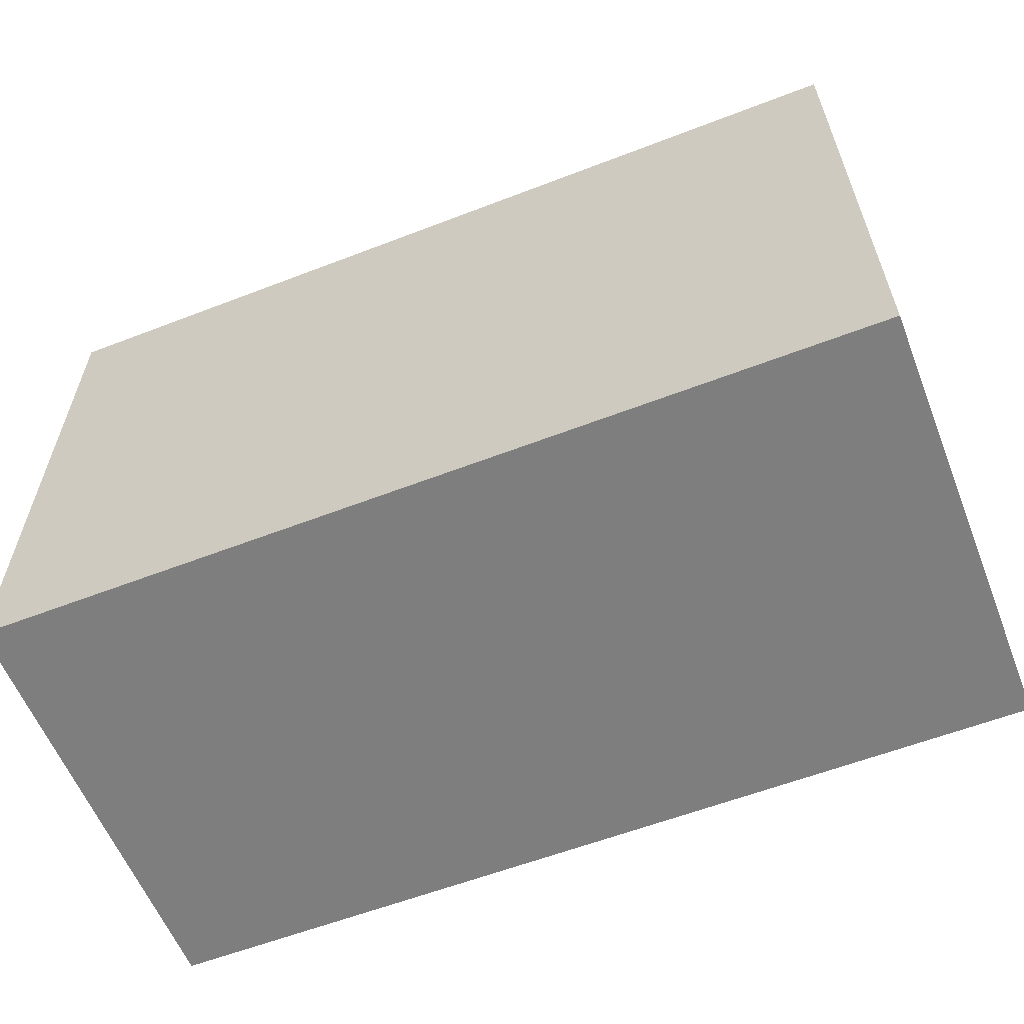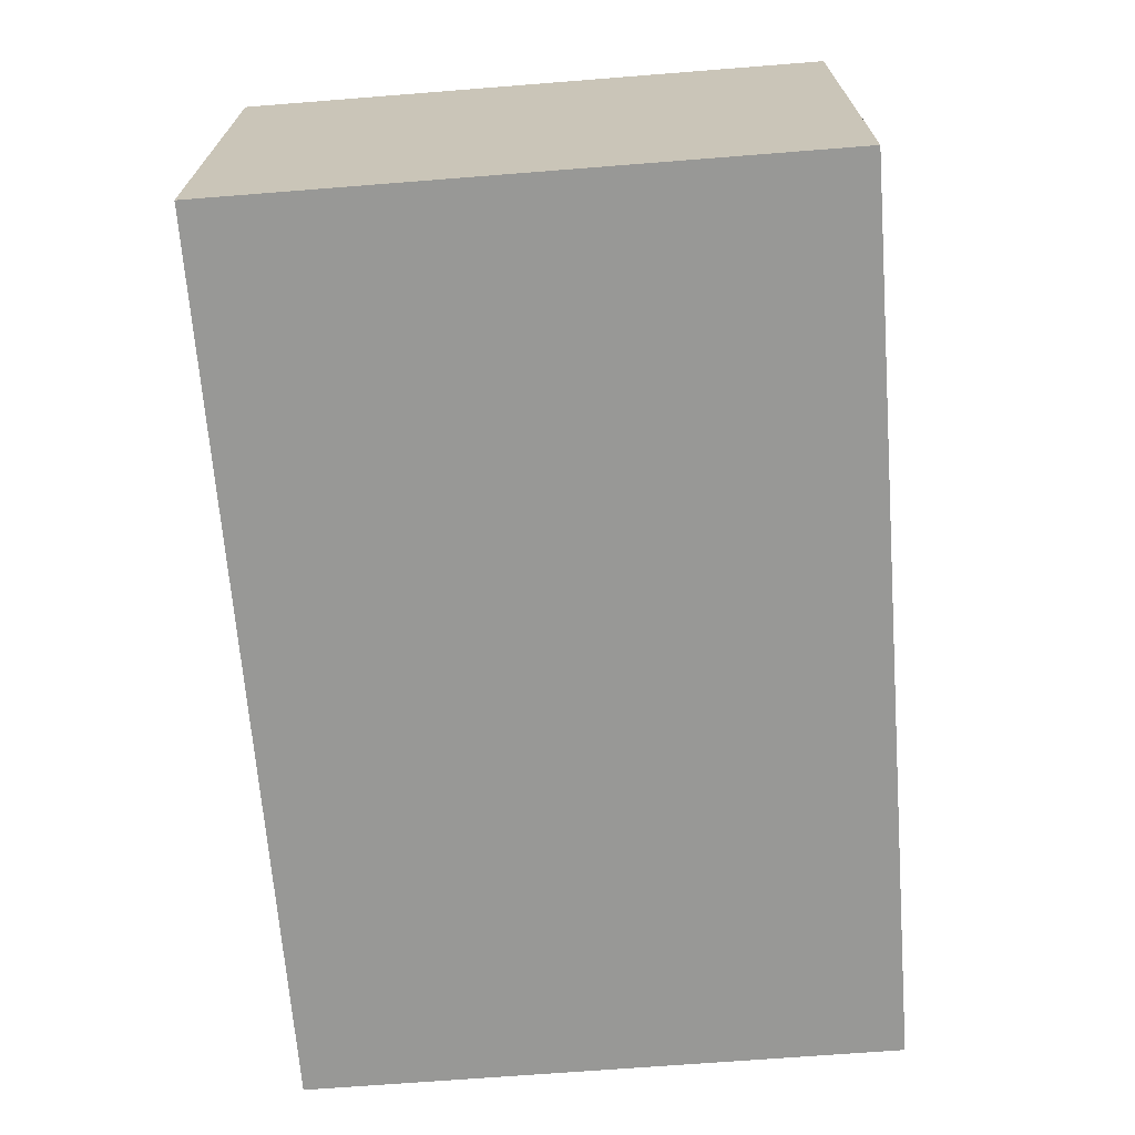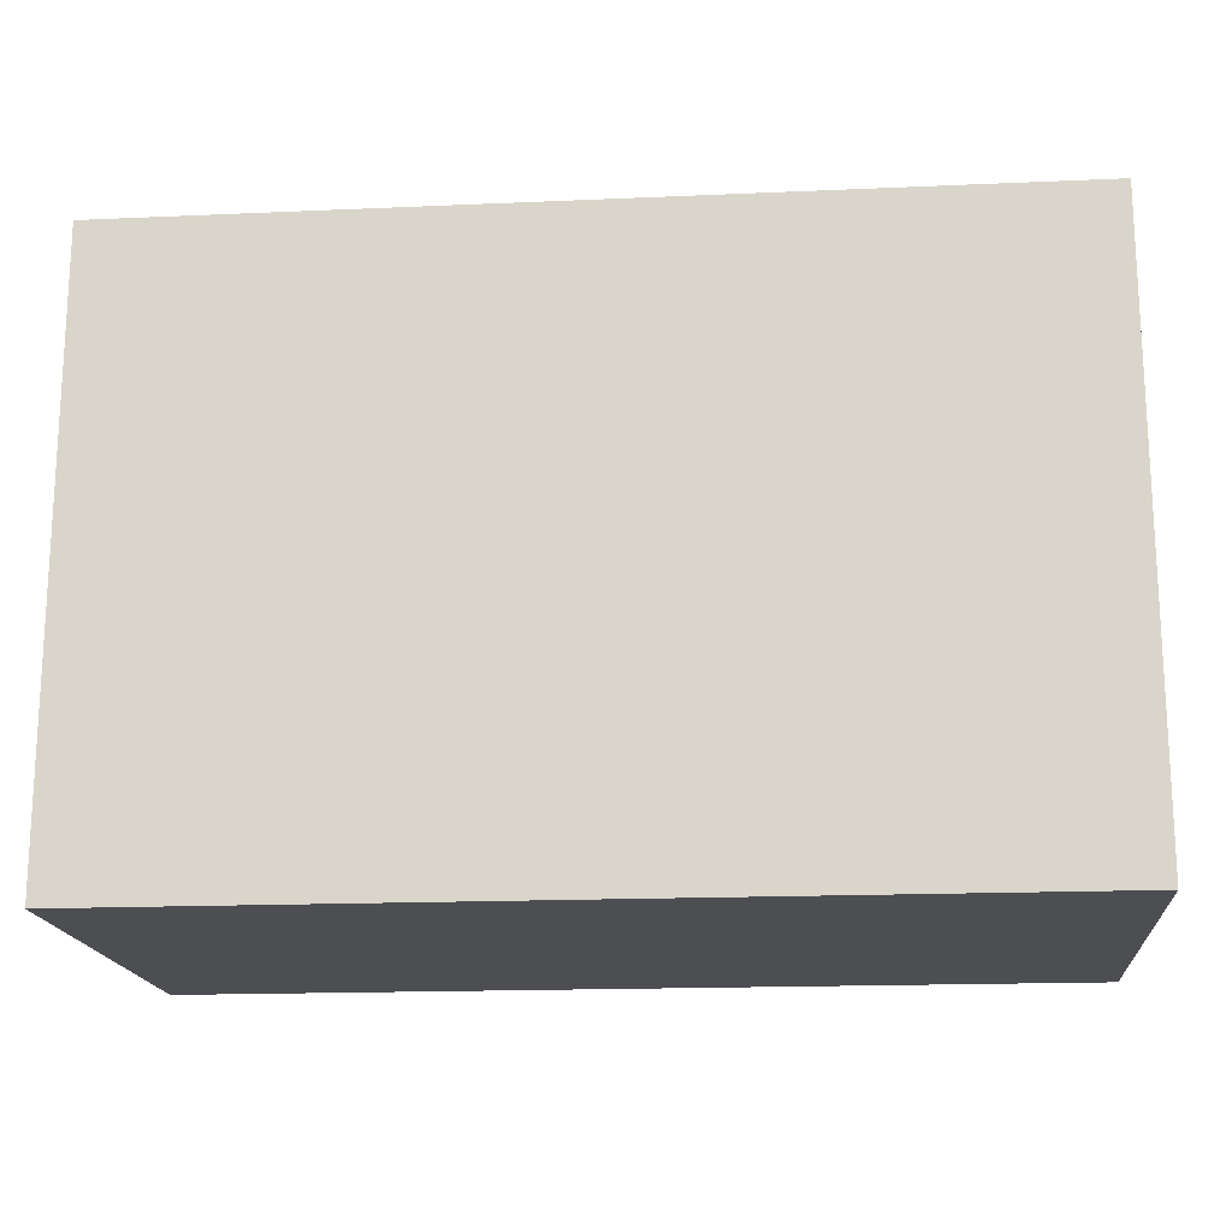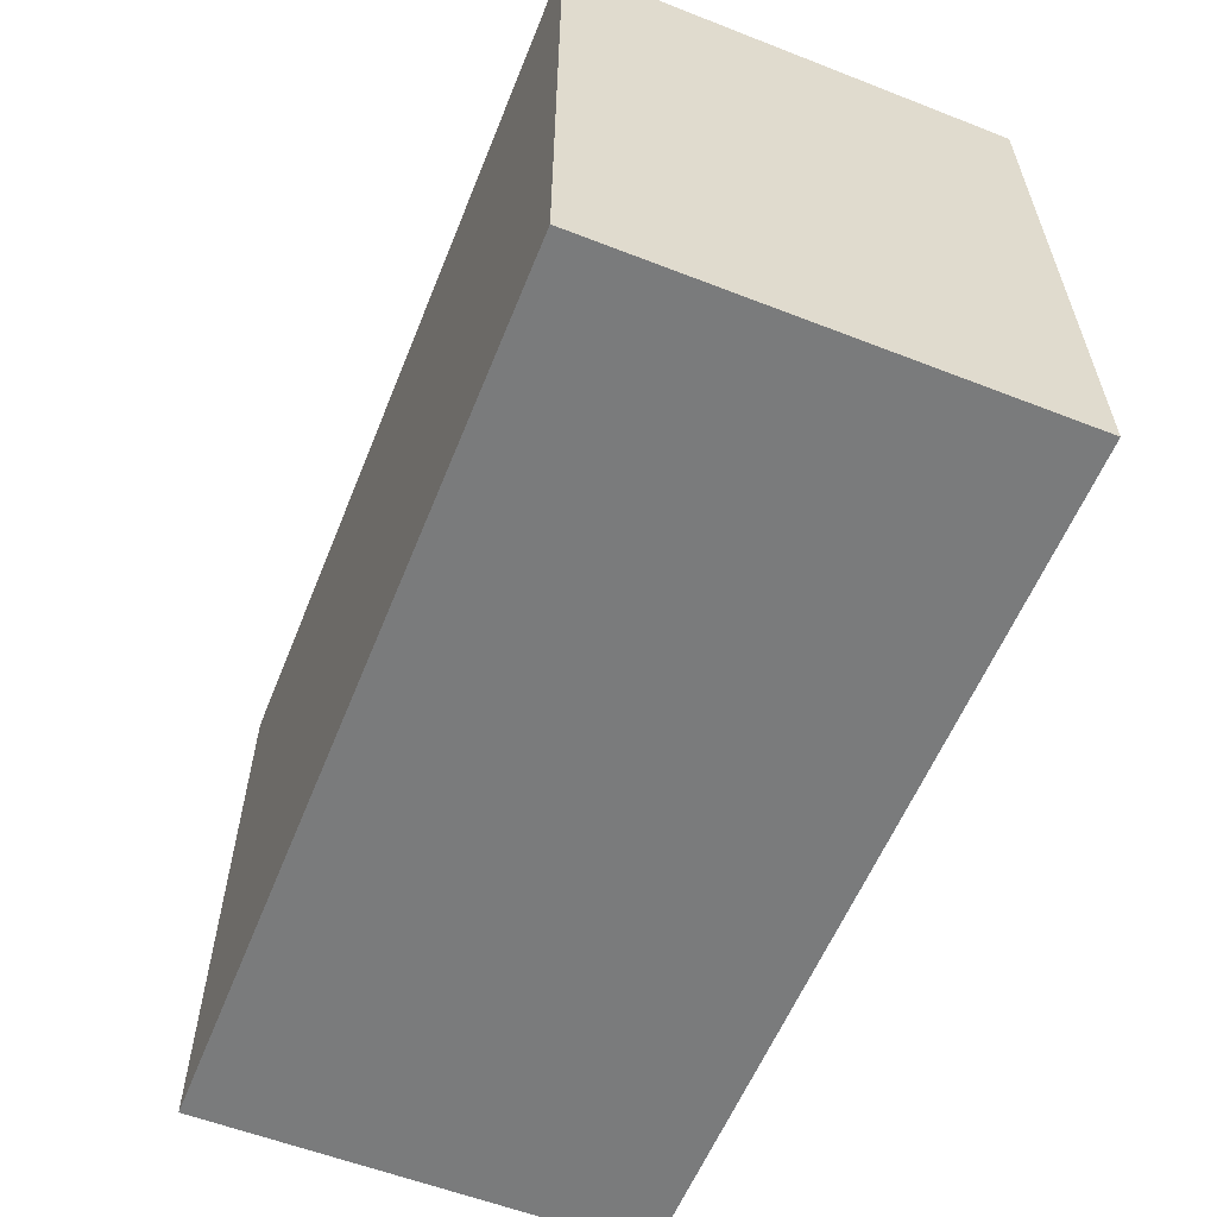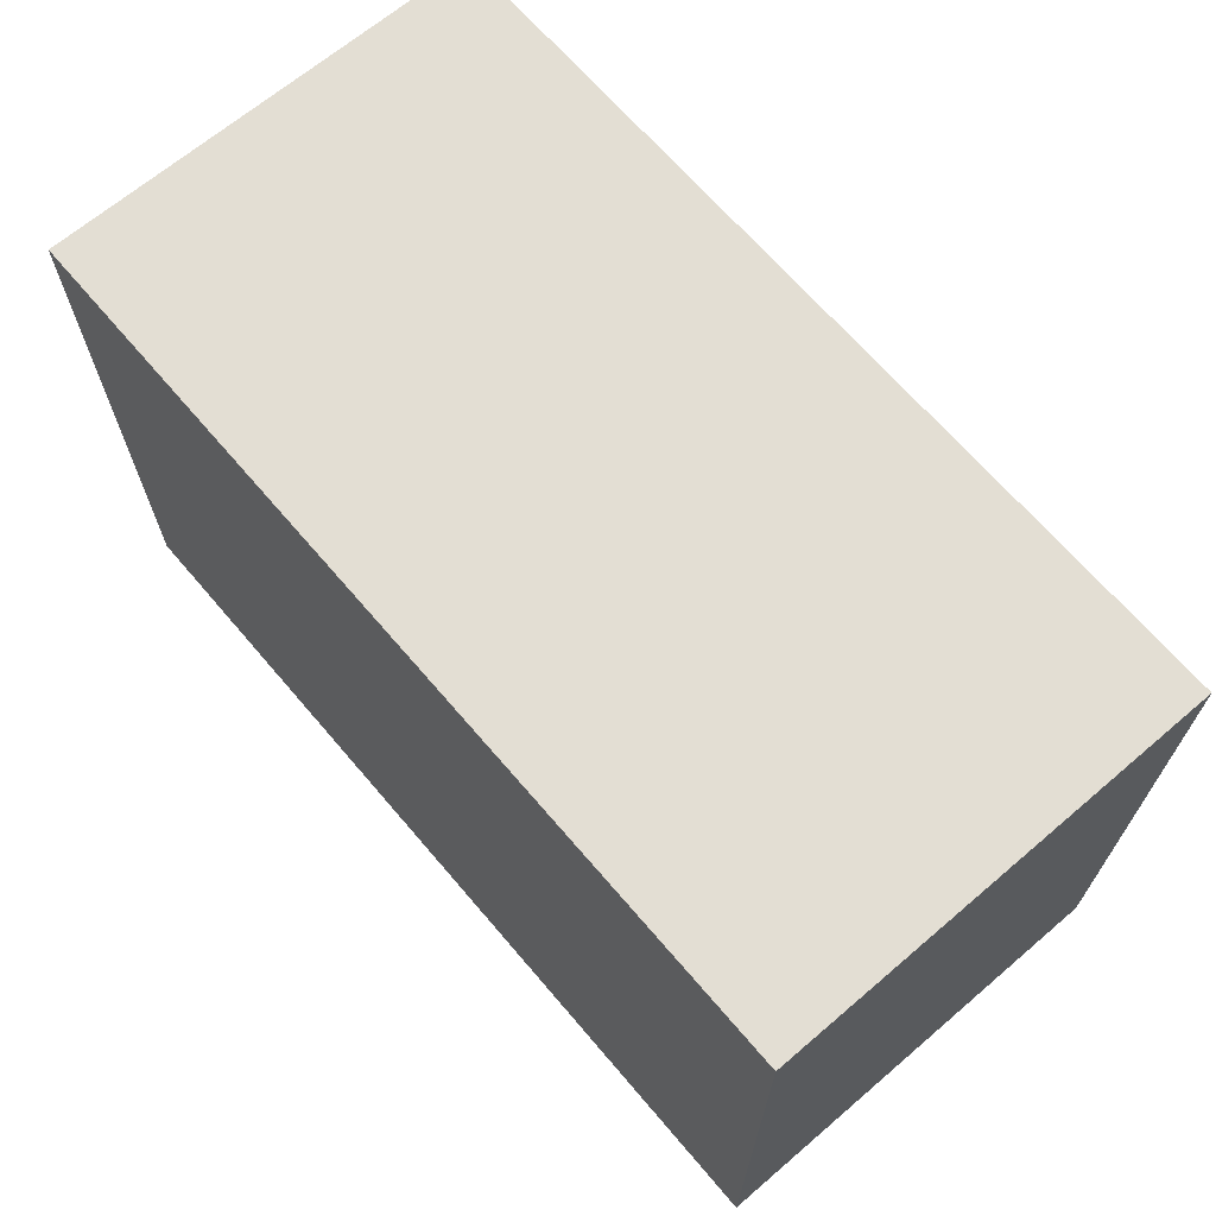
<metadata>
{"format":"obj","ext":"obj","renderer":"f3d","projection":"perspective","resolution":1024,"background":"white","views":[{"elev":-59.4,"azim":-158.4,"up":"+Z"},{"elev":-68.4,"azim":-85.5,"up":"+Y"},{"elev":-17.2,"azim":-175.0,"up":"+Z"},{"elev":-58.3,"azim":-111.9,"up":"+Z"},{"elev":67.3,"azim":49.5,"up":"+Z"}]}
</metadata>
<code>
g pb_Mesh99482
v -4 0 6
v -10 0 6
v -4 3 6
v -10 3 6
v -10 0 6
v -10 0 2
v -10 3 6
v -10 3 2
v -10 0 2
v -4 0 2
v -10 3 2
v -4 3 2
v -4 0 2
v -4 0 6
v -4 3 2
v -4 3 6
v -4 3 6
v -10 3 6
v -4 3 2
v -10 3 2
v -4 0 2
v -10 0 2
v -4 0 6
v -10 0 6
g pb_Mesh99482_0
f 3 2 1
f 3 4 2
f 7 6 5
f 7 8 6
f 11 10 9
f 11 12 10
f 15 14 13
f 15 16 14
f 19 18 17
f 19 20 18
f 23 22 21
f 23 24 22

</code>
